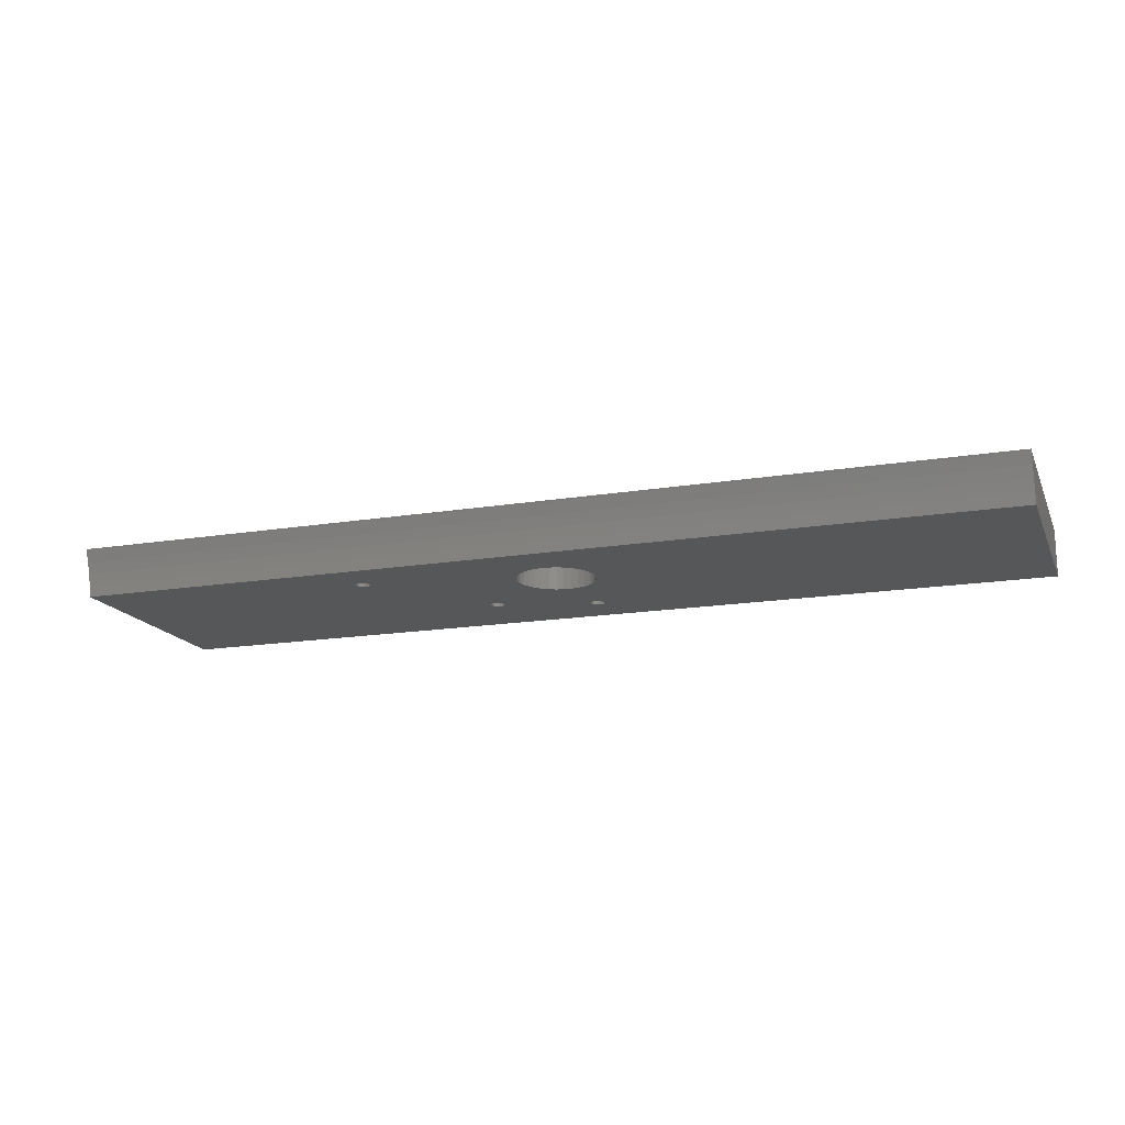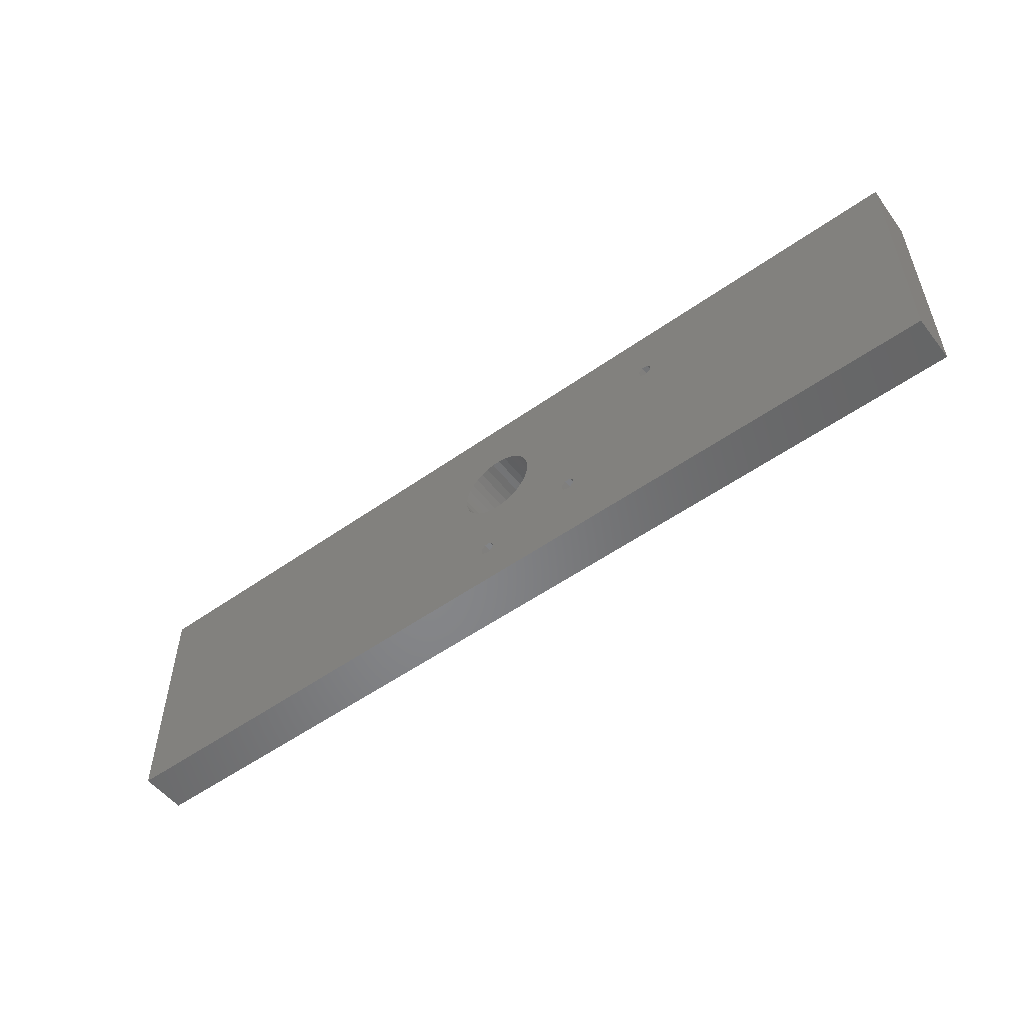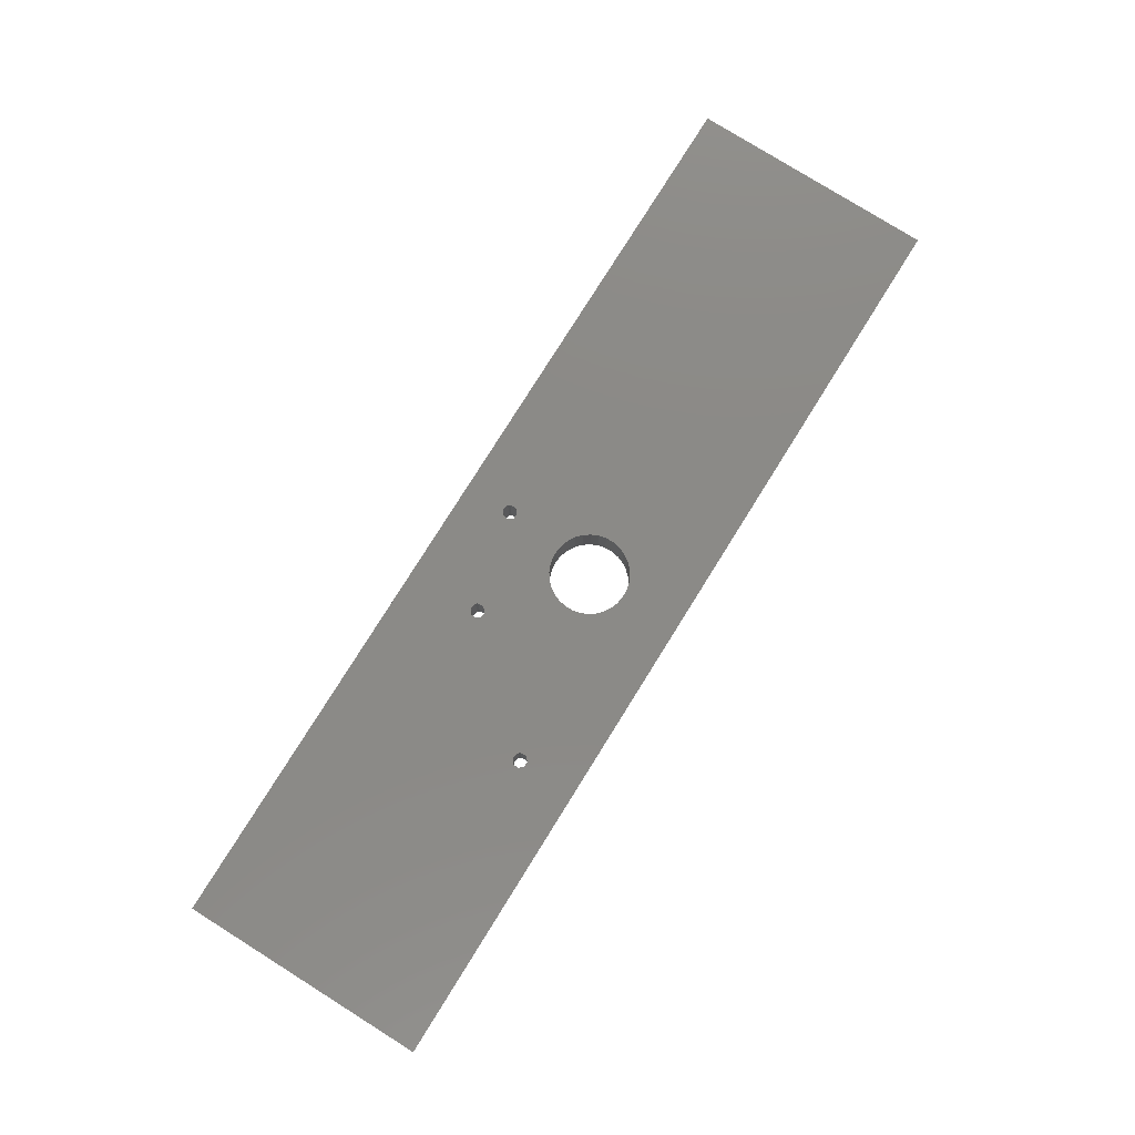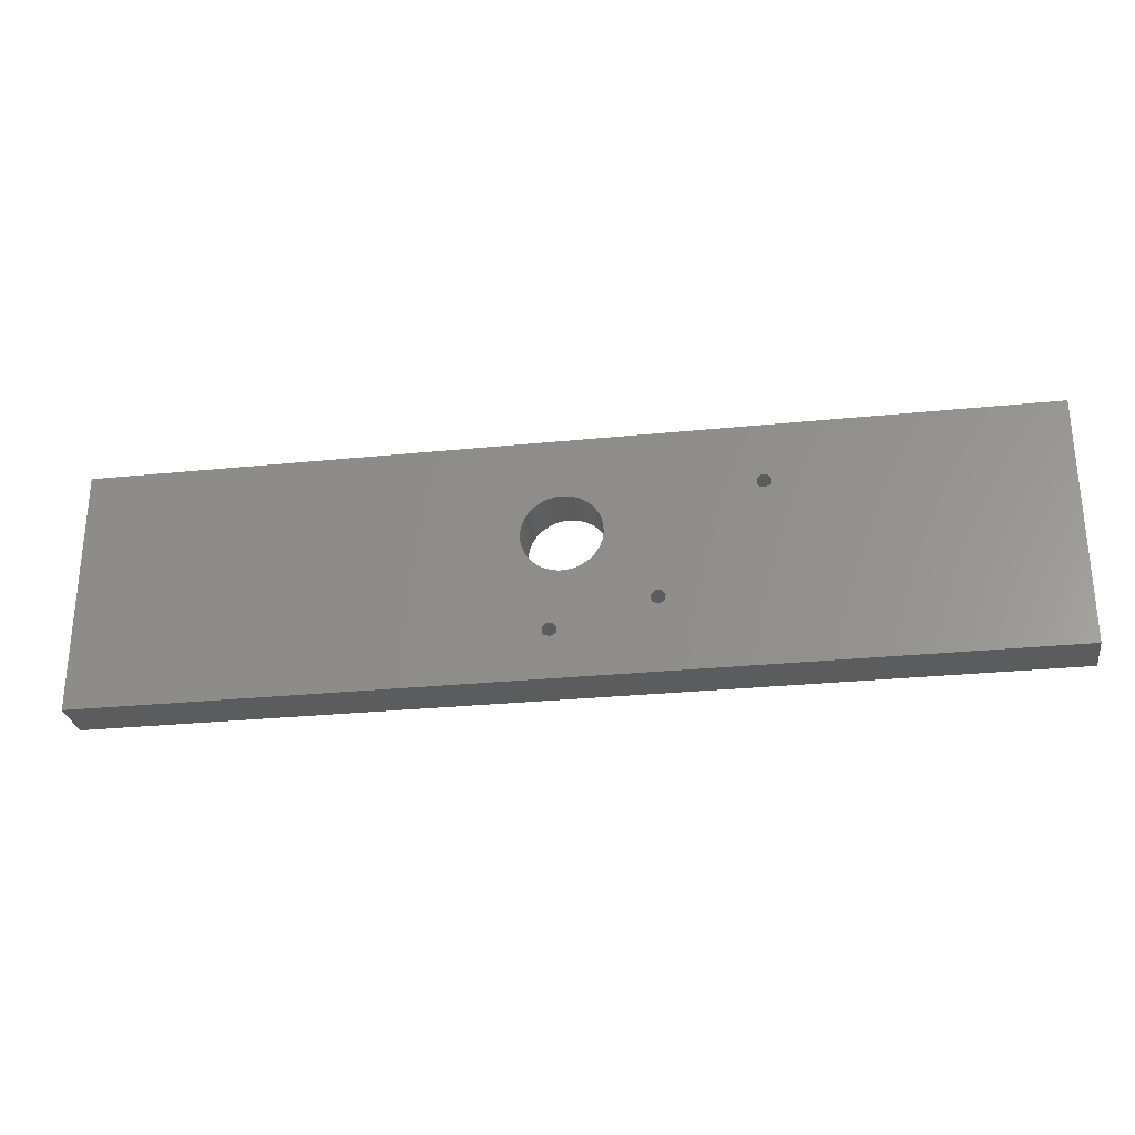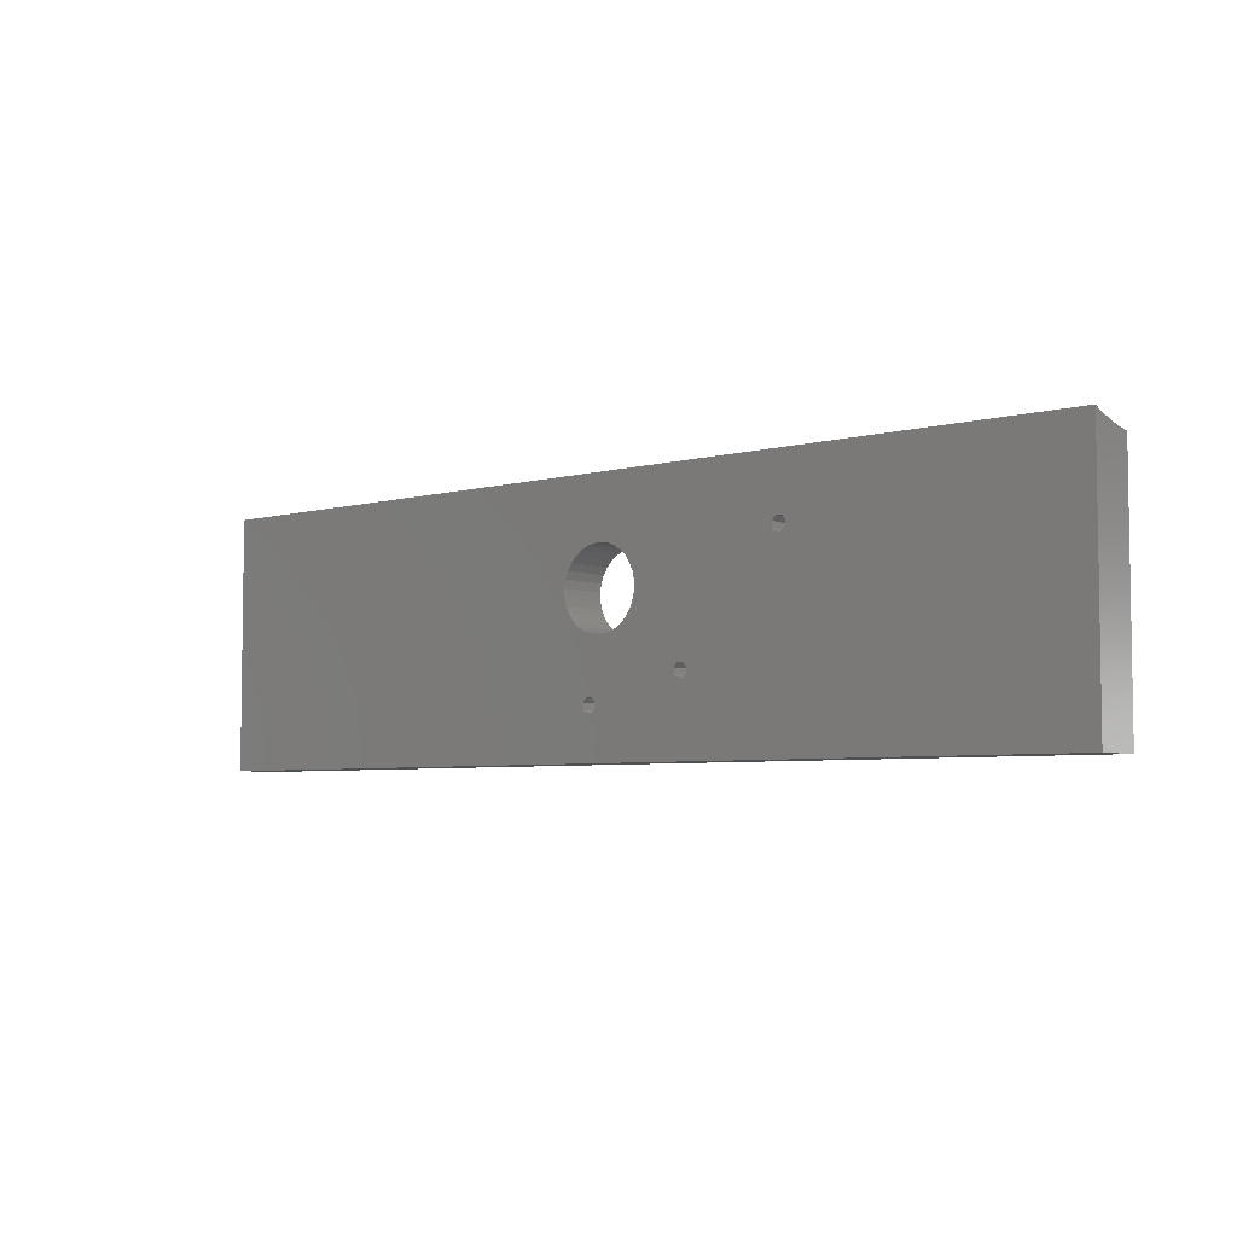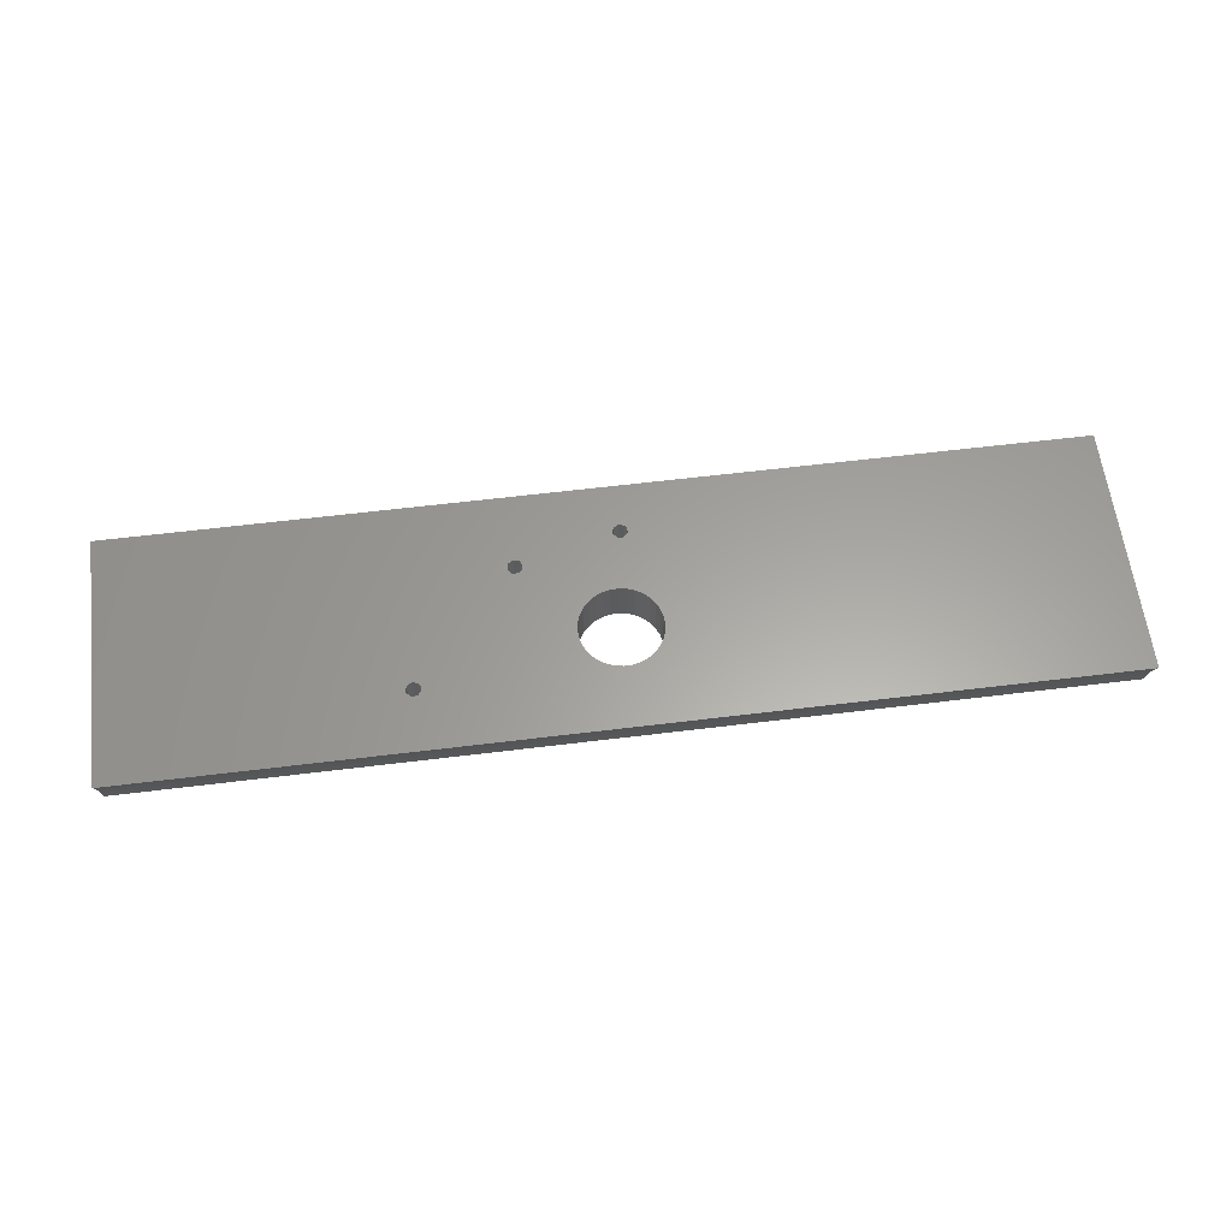
<metadata>
{"format":"stl","ext":"stl","renderer":"f3d","projection":"perspective","resolution":1024,"background":"white","views":[{"elev":-16.5,"azim":-161.4,"up":"+Z"},{"elev":-53.3,"azim":37.2,"up":"+Y"},{"elev":78.9,"azim":122.0,"up":"+Z"},{"elev":-28.2,"azim":8.7,"up":"+Y"},{"elev":-5.2,"azim":40.7,"up":"+Y"},{"elev":61.5,"azim":172.9,"up":"+Z"}]}
</metadata>
<code>
# stl→obj: 128 verts, 268 faces
v 0.03221 -0.02151 0.125
v 1.5 0.2533 0.125
v 1.5 -1 0.125
v 0.03741 0.01002 0.125
v 0.005051 -0.03841 0.125
v -0.5065 -0.6215 0.125
v -0.02554 -0.02913 0.125
v -0.5216 -0.5652 0.125
v -0.03355 -0.01936 0.125
v -0.5013 -0.59 0.125
v -0.5337 -0.6384 0.125
v -1.033 -0.7275 0.125
v -0.5754 -0.5875 0.125
v -0.5723 -0.6194 0.125
v -0.8071 -0.2643 0.125
v -0.8004 -0.2237 0.125
v -0.8217 -0.3029 0.125
v -0.8434 -0.3378 0.125
v -1.038 -0.759 0.125
v -0.5643 -0.6291 0.125
v -0.8715 -0.3679 0.125
v -0.905 -0.3919 0.125
v -0.9425 -0.4088 0.125
v -1.053 -0.7027 0.125
v -0.9826 -0.4182 0.125
v -1.065 -0.7759 0.125
v -1.107 -0.725 0.125
v -1.168 -0.3484 0.125
v -1.138 -0.3766 0.125
v -3.5 -1 0.125
v -1.104 -0.7569 0.125
v -1.192 -0.315 0.125
v -1.209 -0.2775 0.125
v -3.5 0.2533 0.125
v -1.218 -0.2374 0.125
v -1.096 -0.7666 0.125
v 0.01714 0.03474 0.125
v -0.01482 0.0358 0.125
v -0.8018 -0.1826 0.125
v -0.5536 -0.5642 0.125
v -0.8111 -0.1425 0.125
v -0.03668 0.01245 0.125
v -0.8281 -0.105 0.125
v -0.8521 -0.07153 0.125
v -0.8822 -0.04338 0.125
v -0.9171 -0.02165 0.125
v -0.9556 -0.007141 0.125
v -0.9963 -0.0004425 0.125
v -1.037 -0.001785 0.125
v -1.22 -0.1963 0.125
v -1.213 -0.1556 0.125
v -1.198 -0.1171 0.125
v -1.177 -0.08215 0.125
v -1.148 -0.05211 0.125
v -1.115 -0.02812 0.125
v -1.077 -0.01114 0.125
v -1.024 -0.4195 0.125
v -1.085 -0.7017 0.125
v -1.064 -0.4128 0.125
v -1.103 -0.3983 0.125
v -0.9425 -0.4088 0.375
v -1.053 -0.7027 0.375
v -1.033 -0.7275 0.375
v -1.085 -0.7017 0.375
v -1.024 -0.4195 0.375
v -1.064 -0.4128 0.375
v -1.103 -0.3983 0.375
v -1.138 -0.3766 0.375
v -1.107 -0.725 0.375
v 0.03221 -0.02151 0.375
v 1.5 0.3223 0.375
v 0.03741 0.01002 0.375
v 0.01714 0.03474 0.375
v -0.01482 0.0358 0.375
v -0.02554 -0.02913 0.375
v -0.5216 -0.5652 0.375
v -0.5013 -0.59 0.375
v -0.03355 -0.01936 0.375
v -0.8018 -0.1826 0.375
v -0.8004 -0.2237 0.375
v -0.5536 -0.5642 0.375
v -0.8071 -0.2643 0.375
v -0.8822 -0.04338 0.375
v -0.03668 0.01245 0.375
v -0.8111 -0.1425 0.375
v -0.8281 -0.105 0.375
v -0.9963 -0.0004425 0.375
v -0.8521 -0.07153 0.375
v -0.9171 -0.02165 0.375
v -0.9556 -0.007141 0.375
v -3.5 0.3223 0.375
v -1.213 -0.1556 0.375
v -1.22 -0.1963 0.375
v -1.198 -0.1171 0.375
v -1.177 -0.08215 0.375
v -1.148 -0.05211 0.375
v -1.115 -0.02812 0.375
v -1.077 -0.01114 0.375
v -1.037 -0.001785 0.375
v 1.5 -1 0.375
v 0.005051 -0.03841 0.375
v -0.5065 -0.6215 0.375
v -0.5337 -0.6384 0.375
v -0.8217 -0.3029 0.375
v -0.8434 -0.3378 0.375
v -0.5754 -0.5875 0.375
v -0.8715 -0.3679 0.375
v -0.905 -0.3919 0.375
v -0.5723 -0.6194 0.375
v -0.9826 -0.4182 0.375
v -1.038 -0.759 0.375
v -0.5643 -0.6291 0.375
v -1.065 -0.7759 0.375
v -1.168 -0.3484 0.375
v -1.192 -0.315 0.375
v -1.209 -0.2775 0.375
v -3.5 -1 0.375
v -1.218 -0.2374 0.375
v -1.104 -0.7569 0.375
v -1.096 -0.7666 0.375
v -3.5 0.2633 0.1858
v -3.5 0.2775 0.2465
v -3.5 0.2955 0.3062
v -3.5 0.3175 0.3645
v 1.5 0.3175 0.3645
v 1.5 0.2955 0.3062
v 1.5 0.2775 0.2465
v 1.5 0.2633 0.1858
f 1 2 3
f 2 1 4
f 3 5 1
f 6 5 3
f 7 8 9
f 8 7 10
f 10 5 6
f 5 10 7
f 3 11 6
f 12 13 14
f 13 15 16
f 13 17 15
f 13 18 17
f 19 14 20
f 13 21 18
f 13 22 21
f 13 12 22
f 22 12 23
f 24 23 12
f 23 24 25
f 19 20 11
f 26 11 3
f 14 19 12
f 11 26 19
f 27 28 29
f 30 27 31
f 27 32 28
f 27 33 32
f 27 30 33
f 34 35 30
f 33 30 35
f 36 30 31
f 26 30 36
f 30 26 3
f 37 2 4
f 38 2 37
f 39 9 8
f 16 8 40
f 16 40 13
f 39 8 16
f 41 9 39
f 9 41 42
f 43 42 41
f 44 42 43
f 45 42 44
f 42 45 38
f 46 38 45
f 47 38 46
f 48 38 47
f 38 48 2
f 34 48 49
f 35 34 50
f 50 34 51
f 51 34 52
f 52 34 53
f 53 34 54
f 54 34 55
f 48 34 2
f 56 34 49
f 55 34 56
f 25 24 57
f 58 57 24
f 57 58 59
f 58 60 59
f 29 58 27
f 58 29 60
f 61 62 63
f 64 65 66
f 65 64 62
f 67 64 66
f 68 64 67
f 64 68 69
f 70 71 72
f 71 73 72
f 71 74 73
f 75 76 77
f 78 79 76
f 76 80 81
f 82 81 80
f 83 84 74
f 76 79 80
f 78 85 79
f 84 86 85
f 87 74 71
f 84 88 86
f 84 83 88
f 74 89 83
f 74 90 89
f 74 87 90
f 91 87 71
f 92 91 93
f 94 91 92
f 95 91 94
f 96 91 95
f 97 91 96
f 98 91 97
f 99 91 98
f 87 91 99
f 71 70 100
f 101 100 70
f 77 101 75
f 85 78 84
f 76 75 78
f 101 77 102
f 101 102 100
f 103 100 102
f 104 81 82
f 105 81 104
f 81 105 106
f 107 106 105
f 108 106 107
f 63 106 108
f 106 63 109
f 63 108 61
f 62 61 110
f 62 110 65
f 111 109 63
f 109 111 112
f 112 111 103
f 113 103 111
f 103 113 100
f 114 69 68
f 115 69 114
f 116 69 115
f 117 69 116
f 117 116 118
f 91 118 93
f 117 118 91
f 69 117 119
f 113 117 100
f 120 117 113
f 119 117 120
f 117 34 30
f 34 117 121
f 121 117 122
f 122 117 123
f 123 117 124
f 124 117 91
f 30 100 117
f 100 30 3
f 100 125 71
f 100 126 125
f 100 127 126
f 100 128 127
f 100 2 128
f 2 100 3
f 75 9 78
f 9 75 7
f 78 42 84
f 42 78 9
f 84 38 74
f 38 84 42
f 38 73 74
f 73 38 37
f 4 73 37
f 73 4 72
f 1 72 4
f 72 1 70
f 1 101 70
f 101 1 5
f 5 75 101
f 75 5 7
f 59 67 66
f 67 59 60
f 60 68 67
f 68 60 29
f 29 114 68
f 114 29 28
f 114 32 115
f 32 114 28
f 115 33 116
f 33 115 32
f 116 35 118
f 35 116 33
f 118 50 93
f 50 118 35
f 93 51 92
f 51 93 50
f 92 52 94
f 52 92 51
f 94 53 95
f 53 94 52
f 95 54 96
f 54 95 53
f 54 97 96
f 97 54 55
f 55 98 97
f 98 55 56
f 56 99 98
f 99 56 49
f 49 87 99
f 87 49 48
f 48 90 87
f 90 48 47
f 47 89 90
f 89 47 46
f 46 83 89
f 83 46 45
f 45 88 83
f 88 45 44
f 43 88 44
f 88 43 86
f 41 86 43
f 86 41 85
f 39 85 41
f 85 39 79
f 16 79 39
f 79 16 80
f 15 80 16
f 80 15 82
f 17 82 15
f 82 17 104
f 18 104 17
f 104 18 105
f 21 105 18
f 105 21 107
f 21 108 107
f 108 21 22
f 22 61 108
f 61 22 23
f 23 110 61
f 110 23 25
f 25 65 110
f 65 25 57
f 57 66 65
f 66 57 59
f 112 14 109
f 14 112 20
f 109 13 106
f 13 109 14
f 106 40 81
f 40 106 13
f 40 76 81
f 76 40 8
f 10 76 8
f 76 10 77
f 6 77 10
f 77 6 102
f 6 103 102
f 103 6 11
f 11 112 103
f 112 11 20
f 120 31 119
f 31 120 36
f 119 27 69
f 27 119 31
f 69 58 64
f 58 69 27
f 58 62 64
f 62 58 24
f 12 62 24
f 62 12 63
f 19 63 12
f 63 19 111
f 19 113 111
f 113 19 26
f 26 120 113
f 120 26 36
f 125 91 71
f 91 125 124
f 128 122 127
f 122 128 121
f 127 123 126
f 123 127 122
f 2 121 128
f 121 2 34
f 126 124 125
f 124 126 123

</code>
